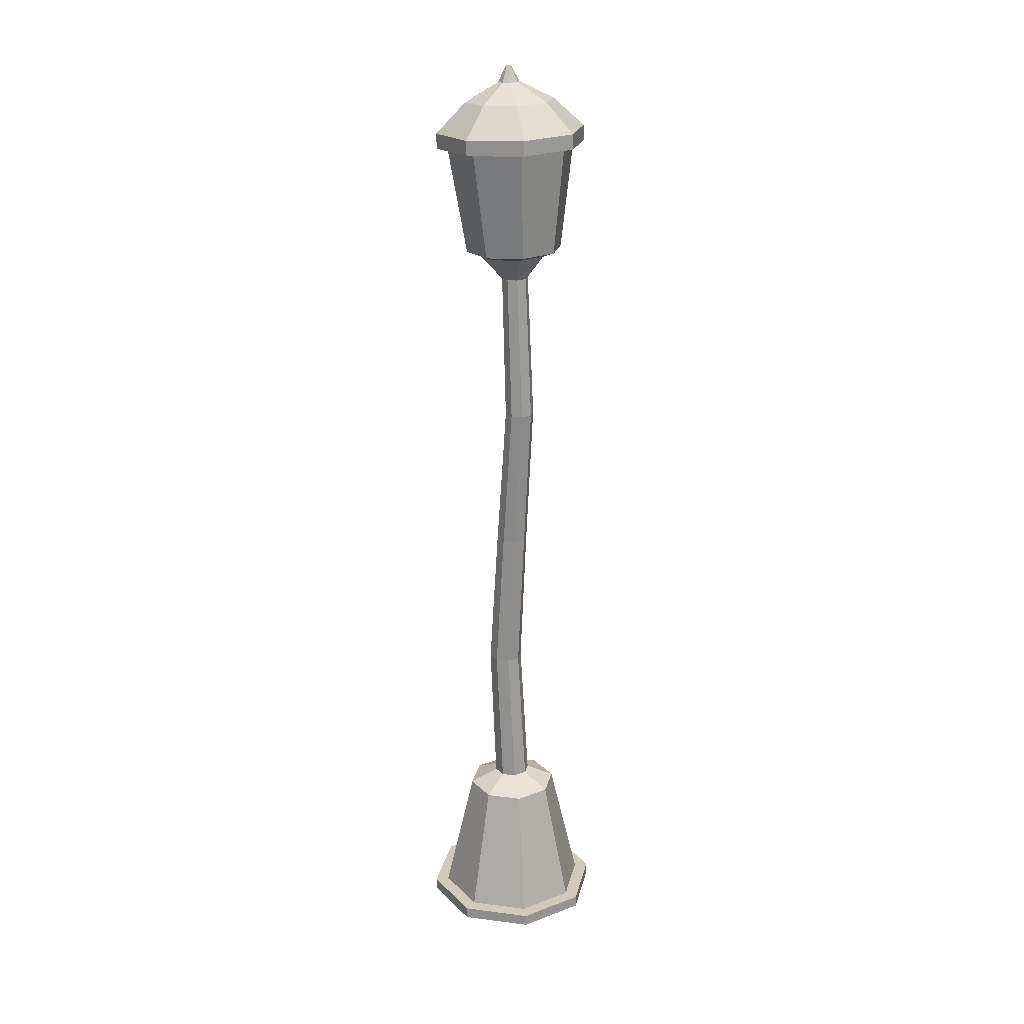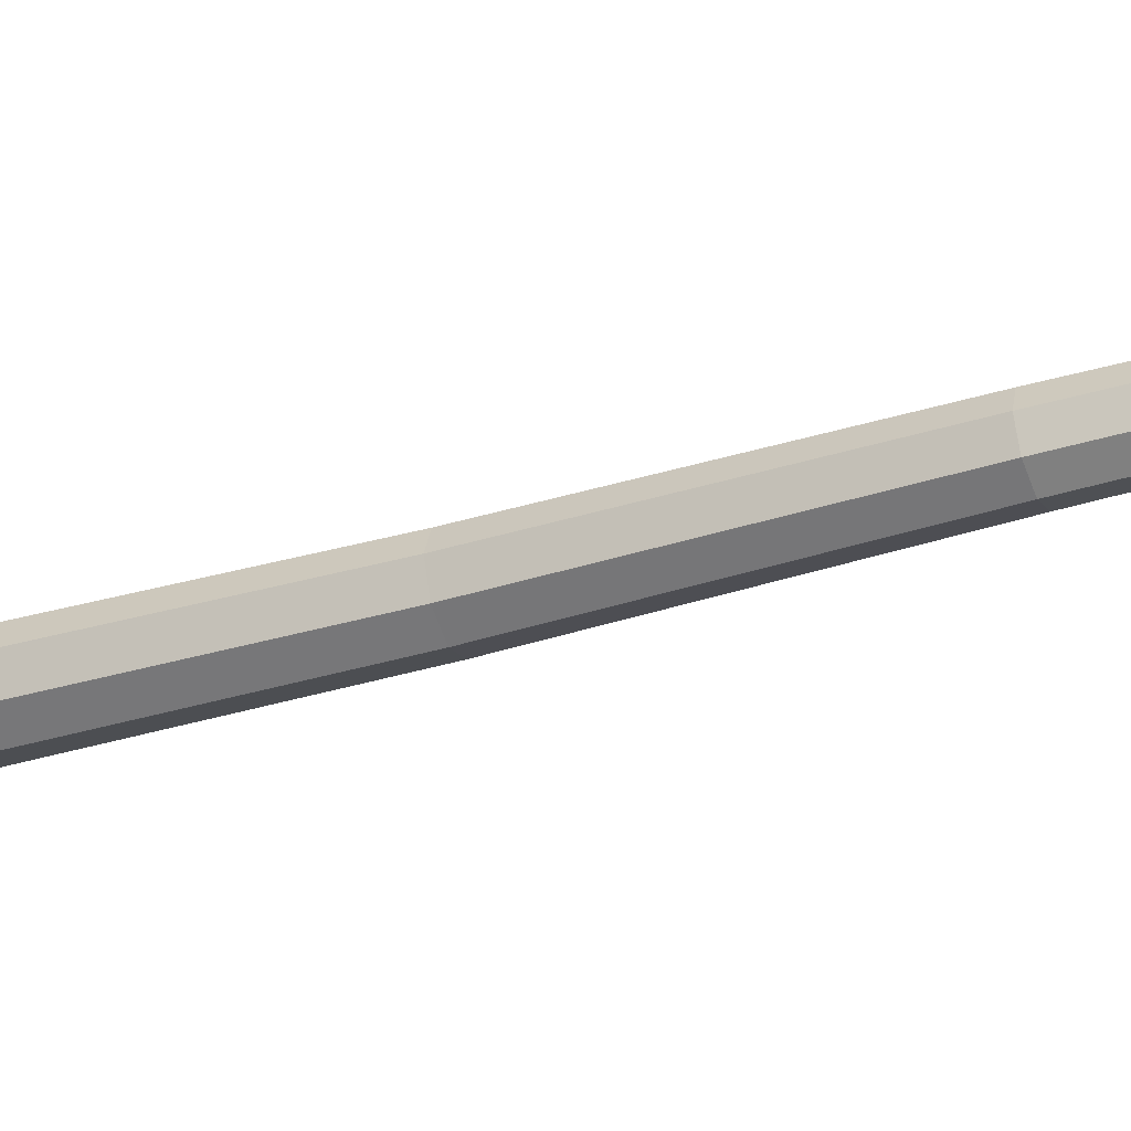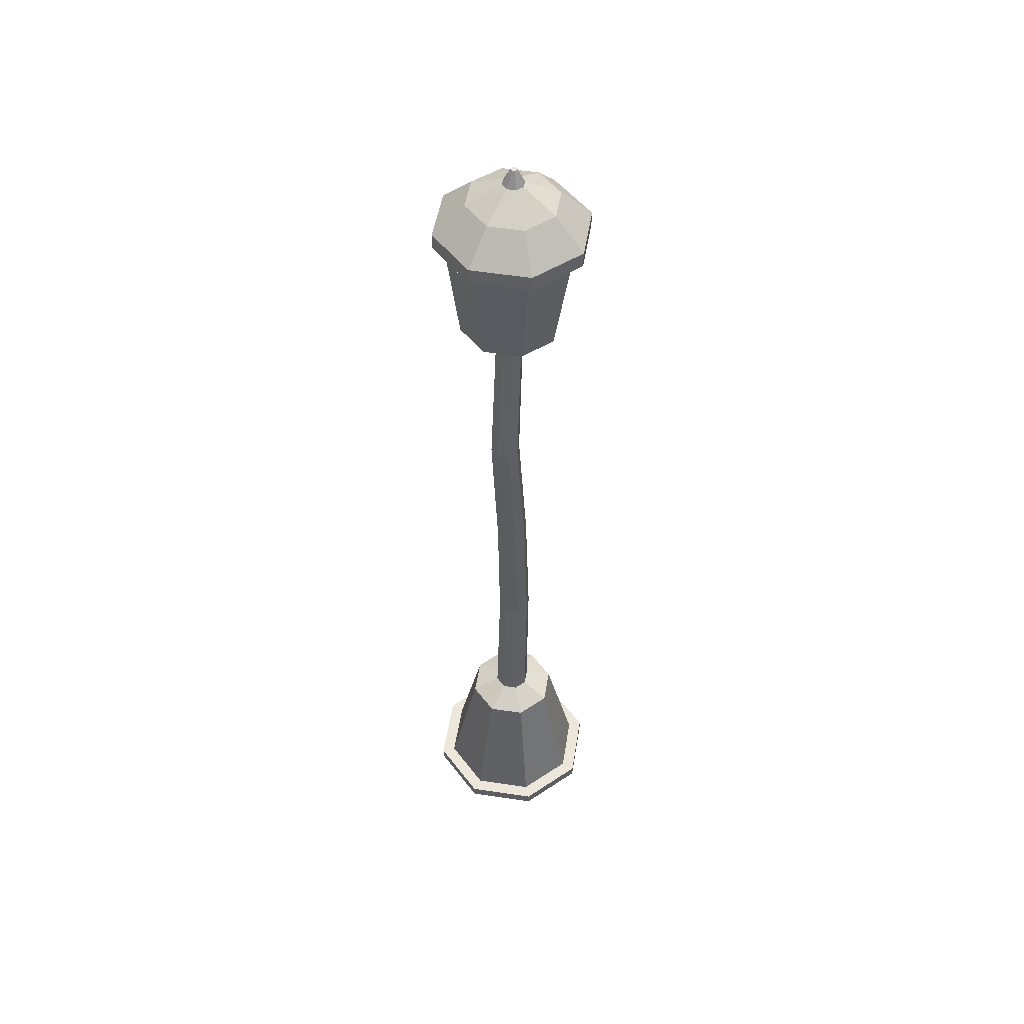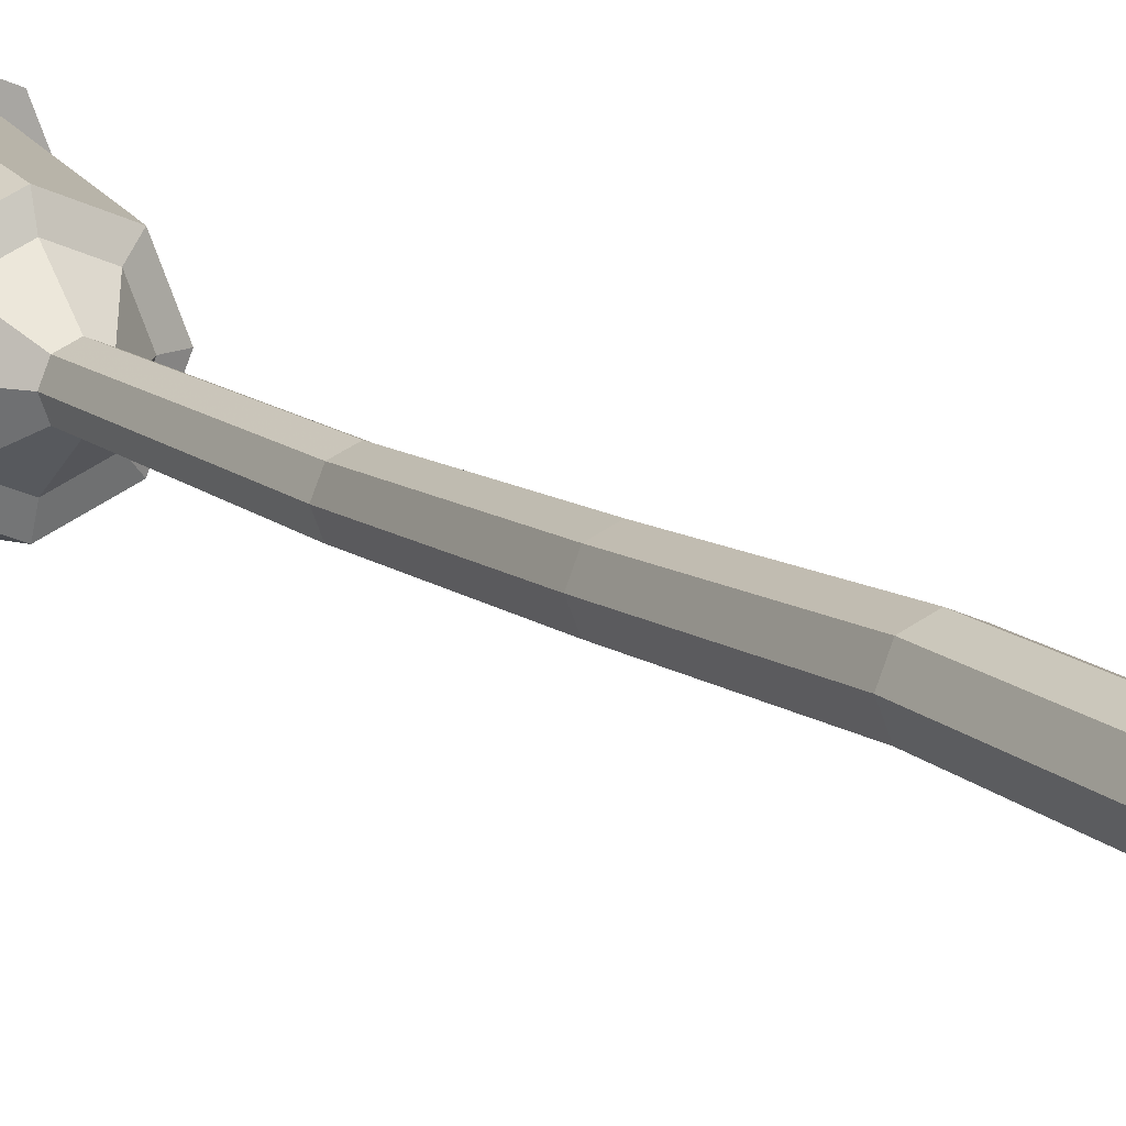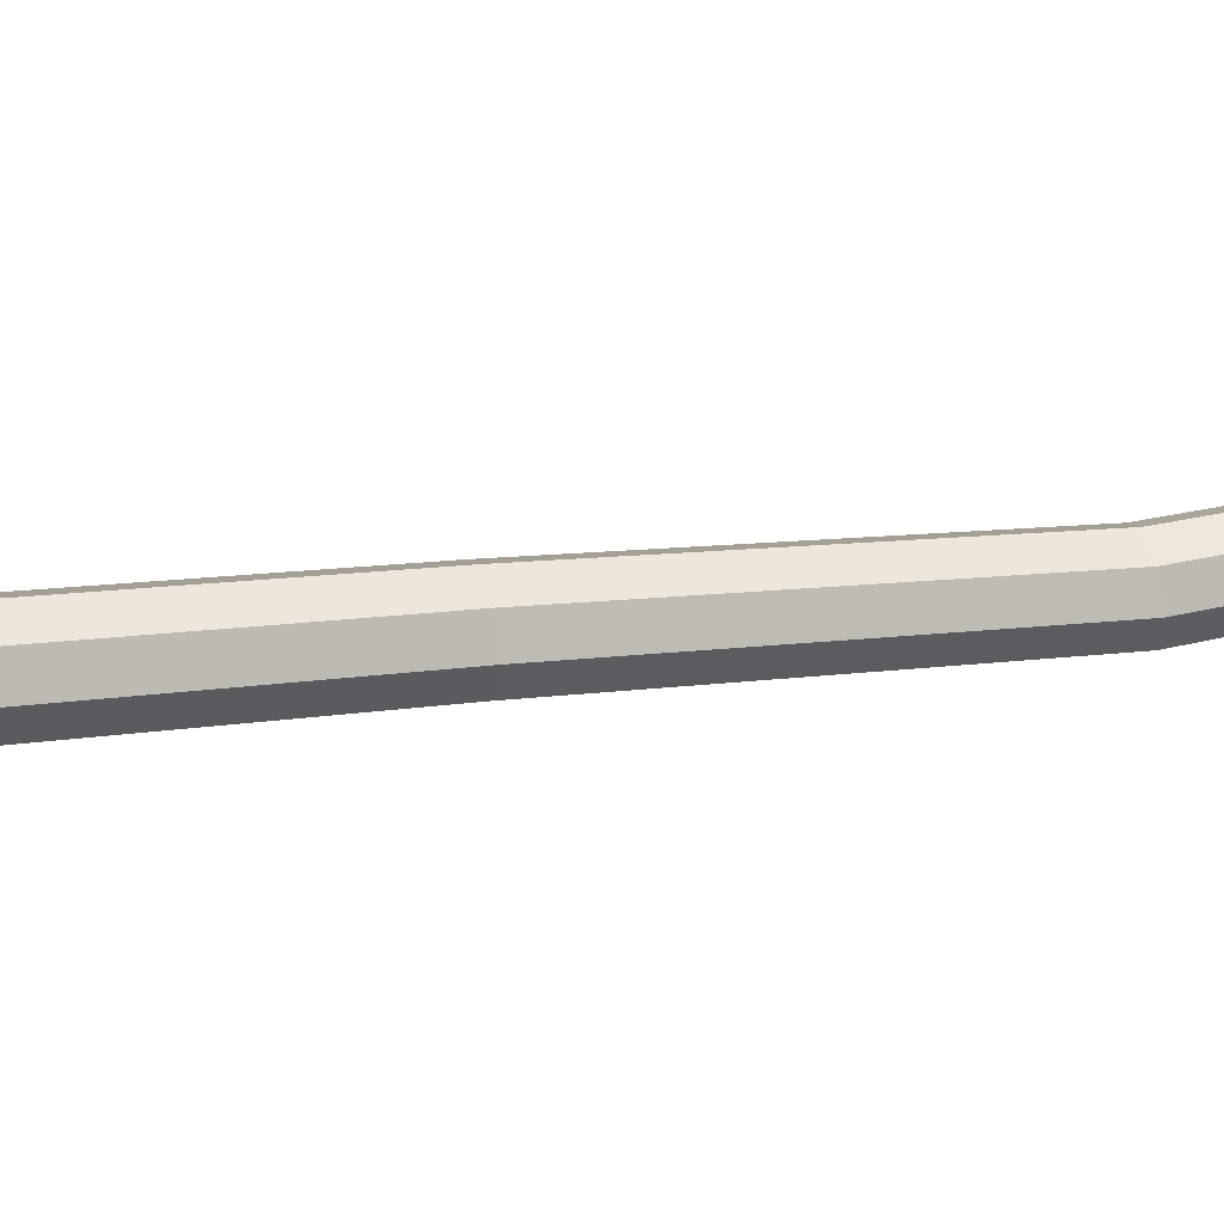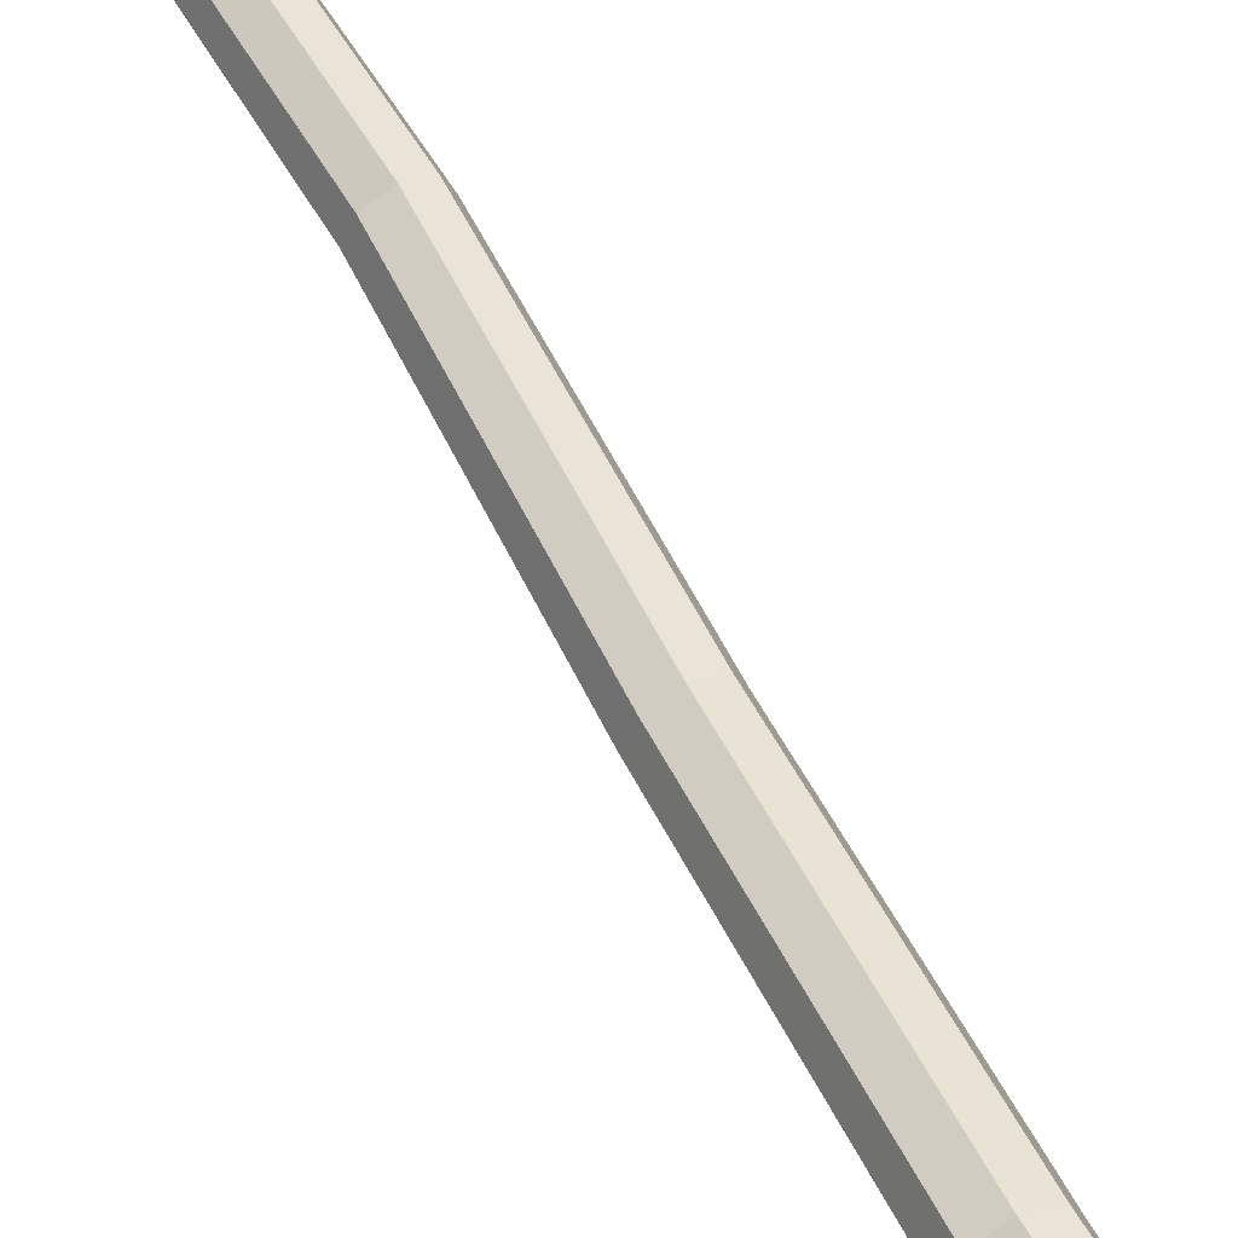
<metadata>
{"format":"obj","ext":"obj","renderer":"f3d","projection":"perspective","resolution":1024,"background":"white","views":[{"elev":22.8,"azim":79.9,"up":"+Y"},{"elev":-38.7,"azim":111.1,"up":"+Z"},{"elev":51.2,"azim":166.6,"up":"+Y"},{"elev":12.1,"azim":-29.1,"up":"+Z"},{"elev":28.7,"azim":74.2,"up":"+Z"},{"elev":57.9,"azim":-28.5,"up":"+Z"}]}
</metadata>
<code>
o Cylinder.001
v 0 0 -1
v 0 0.1318 -1
v 0.7071 0 -0.7071
v 0.7071 0.1318 -0.7071
v 1 0 0
v 1 0.1318 0
v 0.7071 0 0.7071
v 0.7071 0.1318 0.7071
v -0 0 1
v -0 0.1318 1
v -0.7071 0 0.7071
v -0.7071 0.1318 0.7071
v -1 0 -0
v -1 0.1318 -0
v -0.7071 0 -0.7071
v -0.7071 0.1318 -0.7071
v -0 0.1318 -0.8444
v 0.5971 0.1318 -0.5971
v 0.8444 0.1318 0
v 0.5971 0.1318 0.5971
v -0 0.1318 0.8444
v -0.5971 0.1318 0.5971
v -0.8444 0.1318 -0
v -0.5971 0.1318 -0.5971
v -0 1.557 -0.5146
v 0.3639 1.557 -0.3639
v 0.5146 1.557 0
v 0.3639 1.557 0.3639
v -0 1.557 0.5146
v -0.3639 1.557 0.3639
v -0.5146 1.557 -0
v -0.3639 1.557 -0.3639
v -0 1.709 -0.2031
v 0.1436 1.709 -0.1436
v 0.2031 1.709 0
v 0.1436 1.709 0.1436
v -0 1.709 0.2031
v -0.1436 1.709 0.1436
v -0.2031 1.709 -0
v -0.1436 1.709 -0.1436
v 0.03585 8.151 -0.176
v 0.1405 8.153 -0.1326
v 0.1839 8.151 -0.02787
v 0.1405 8.147 0.07678
v 0.03585 8.143 0.1201
v -0.06884 8.141 0.07663
v -0.1122 8.143 -0.02809
v -0.06884 8.147 -0.1327
v 0.02678 8.437 -0.4054
v 0.3001 8.441 -0.292
v 0.4133 8.437 -0.01859
v 0.3001 8.426 0.2546
v 0.02678 8.416 0.3677
v -0.2465 8.412 0.2542
v -0.3598 8.416 -0.01917
v -0.2465 8.426 -0.2924
v 0.02678 8.494 -0.5546
v 0.4056 8.5 -0.3974
v 0.5625 8.494 -0.01848
v 0.4056 8.48 0.3602
v 0.02678 8.465 0.5169
v -0.3521 8.459 0.3597
v -0.509 8.465 -0.01928
v -0.3521 8.48 -0.398
v -0.00507 9.668 -0.6932
v 0.4943 9.676 -0.4859
v 0.7012 9.668 0.01361
v 0.4943 9.648 0.5129
v -0.00507 9.629 0.7193
v -0.5045 9.621 0.5121
v -0.7113 9.629 0.01256
v -0.5045 9.649 -0.4867
v -0.00507 9.671 -0.8096
v 0.5767 9.68 -0.5682
v 0.8176 9.671 0.0137
v 0.5767 9.648 0.5953
v -0.00507 9.626 0.8358
v -0.5868 9.617 0.5944
v -0.8278 9.626 0.01247
v -0.5868 9.649 -0.5691
v -0.009498 9.834 -0.8052
v 0.5722 9.843 -0.5638
v 0.8132 9.833 0.01815
v 0.5722 9.811 0.5997
v -0.009498 9.789 0.8402
v -0.5912 9.779 0.5988
v -0.8322 9.789 0.01692
v -0.5912 9.811 -0.5646
v -0.01811 10.14 -0.4648
v 0.329 10.15 -0.3207
v 0.4728 10.14 0.02654
v 0.329 10.13 0.3736
v -0.01811 10.11 0.5171
v -0.3653 10.11 0.3731
v -0.5091 10.11 0.02581
v -0.3653 10.13 -0.3212
v -0.02352 10.33 -0.08486
v 0.05884 10.33 -0.05069
v 0.09295 10.33 0.0317
v 0.05884 10.33 0.114
v -0.02352 10.32 0.1481
v -0.1059 10.32 0.1139
v -0.14 10.32 0.03152
v -0.1059 10.33 -0.05081
v -0.02813 10.5 0.004568
v -0.005738 10.5 0.01386
v 0.003538 10.5 0.03626
v -0.005738 10.49 0.05865
v -0.02813 10.49 0.06791
v -0.05053 10.49 0.05862
v -0.0598 10.49 0.03621
v -0.05053 10.5 0.01383
v -0.1817 3.319 -0.06214
v -0.1242 4.928 -0.1242
v -0.01879 6.541 -0.1864
v 0.09565 6.542 -0.2338
v -0 4.928 -0.1756
v -0.04783 3.319 -0.1176
v -0.1817 3.319 0.2056
v -0.1242 4.928 0.1242
v -0.01879 6.535 0.04241
v -0.0662 6.538 -0.07199
v -0.1756 4.928 -0
v -0.2372 3.319 0.07174
v 0.08605 3.319 0.2056
v 0.1242 4.928 0.1242
v 0.2101 6.535 0.04241
v 0.09565 6.533 0.0898
v -0 4.928 0.1756
v -0.04783 3.319 0.2611
v 0.08605 3.319 -0.06214
v 0.1242 4.928 -0.1242
v 0.2101 6.541 -0.1864
v 0.2575 6.538 -0.07199
v 0.1756 4.928 0
v 0.1415 3.319 0.07174
f 1 2 4 3
f 3 4 6 5
f 5 6 8 7
f 7 8 10 9
f 9 10 12 11
f 11 12 14 13
f 8 6 19 20
f 13 14 16 15
f 15 16 2 1
f 1 3 5 7 9 11 13 15
f 24 23 31 32
f 14 12 22 23
f 10 8 20 21
f 16 14 23 24
f 6 4 18 19
f 12 10 21 22
f 2 16 24 17
f 4 2 17 18
f 29 28 36 37
f 22 21 29 30
f 20 19 27 28
f 18 17 25 26
f 17 24 32 25
f 23 22 30 31
f 21 20 28 29
f 19 18 26 27
f 116 115 48 41
f 27 26 34 35
f 32 31 39 40
f 30 29 37 38
f 28 27 35 36
f 26 25 33 34
f 25 32 40 33
f 31 30 38 39
f 46 45 53 54
f 122 121 46 47
f 128 127 44 45
f 134 133 42 43
f 115 122 47 48
f 121 128 45 46
f 127 134 43 44
f 133 116 41 42
f 56 55 63 64
f 44 43 51 52
f 42 41 49 50
f 41 48 56 49
f 47 46 54 55
f 45 44 52 53
f 43 42 50 51
f 48 47 55 56
f 63 62 70 71
f 54 53 61 62
f 52 51 59 60
f 50 49 57 58
f 49 56 64 57
f 55 54 62 63
f 53 52 60 61
f 51 50 58 59
f 66 65 73 74
f 61 60 68 69
f 59 58 66 67
f 64 63 71 72
f 62 61 69 70
f 60 59 67 68
f 58 57 65 66
f 57 64 72 65
f 80 79 87 88
f 65 72 80 73
f 71 70 78 79
f 69 68 76 77
f 67 66 74 75
f 72 71 79 80
f 70 69 77 78
f 68 67 75 76
f 83 82 90 91
f 78 77 85 86
f 76 75 83 84
f 74 73 81 82
f 73 80 88 81
f 79 78 86 87
f 77 76 84 85
f 75 74 82 83
f 89 96 104 97
f 88 87 95 96
f 86 85 93 94
f 84 83 91 92
f 82 81 89 90
f 81 88 96 89
f 87 86 94 95
f 85 84 92 93
f 100 99 107 108
f 95 94 102 103
f 93 92 100 101
f 91 90 98 99
f 96 95 103 104
f 94 93 101 102
f 92 91 99 100
f 90 89 97 98
f 106 105 112 111 110 109 108 107
f 98 97 105 106
f 97 104 112 105
f 103 102 110 111
f 101 100 108 109
f 99 98 106 107
f 104 103 111 112
f 102 101 109 110
f 34 33 118 131
f 131 118 117 132
f 132 117 116 133
f 36 35 136 125
f 125 136 135 126
f 126 135 134 127
f 38 37 130 119
f 119 130 129 120
f 120 129 128 121
f 40 39 124 113
f 113 124 123 114
f 114 123 122 115
f 35 34 131 136
f 136 131 132 135
f 135 132 133 134
f 37 36 125 130
f 130 125 126 129
f 129 126 127 128
f 39 38 119 124
f 124 119 120 123
f 123 120 121 122
f 33 40 113 118
f 118 113 114 117
f 117 114 115 116

</code>
